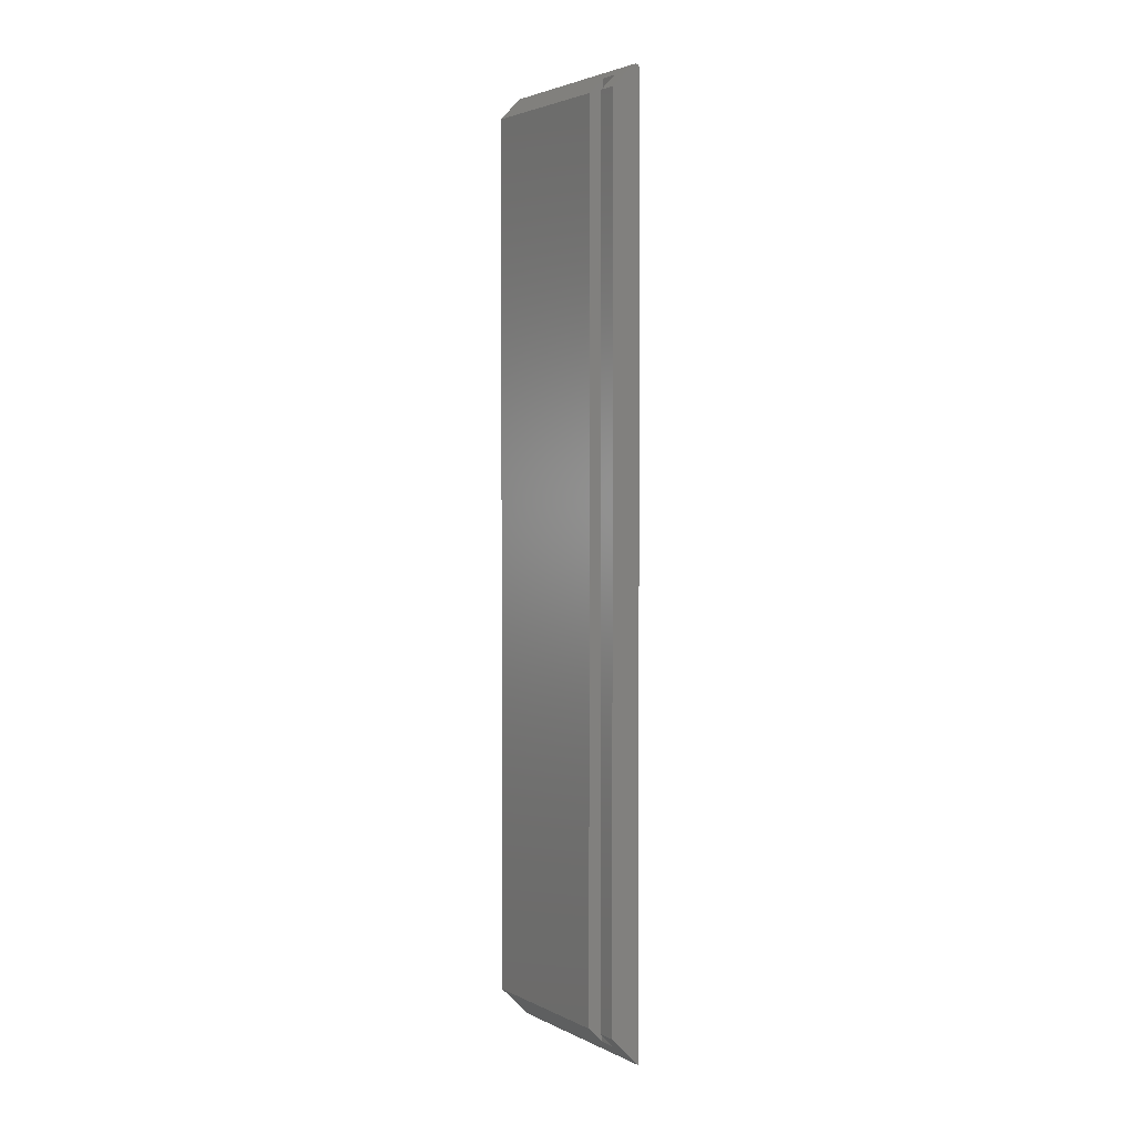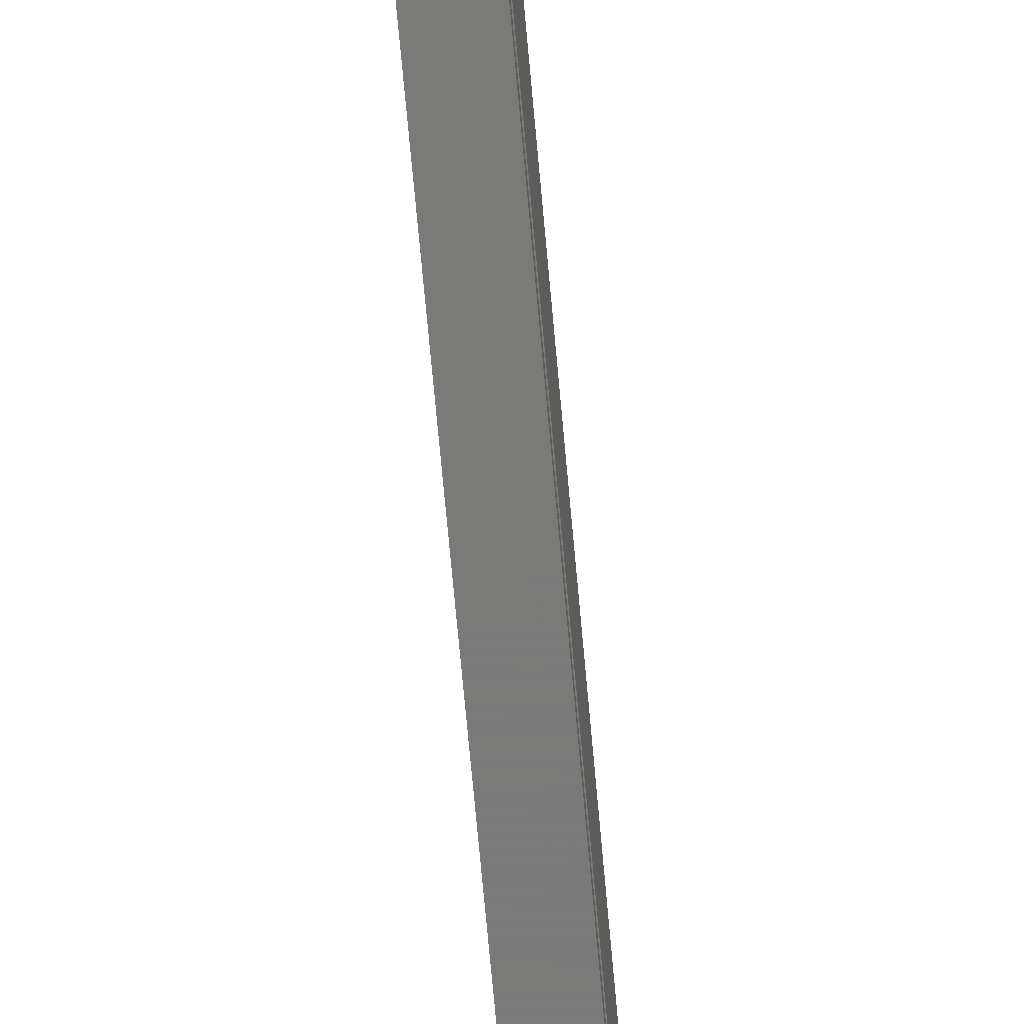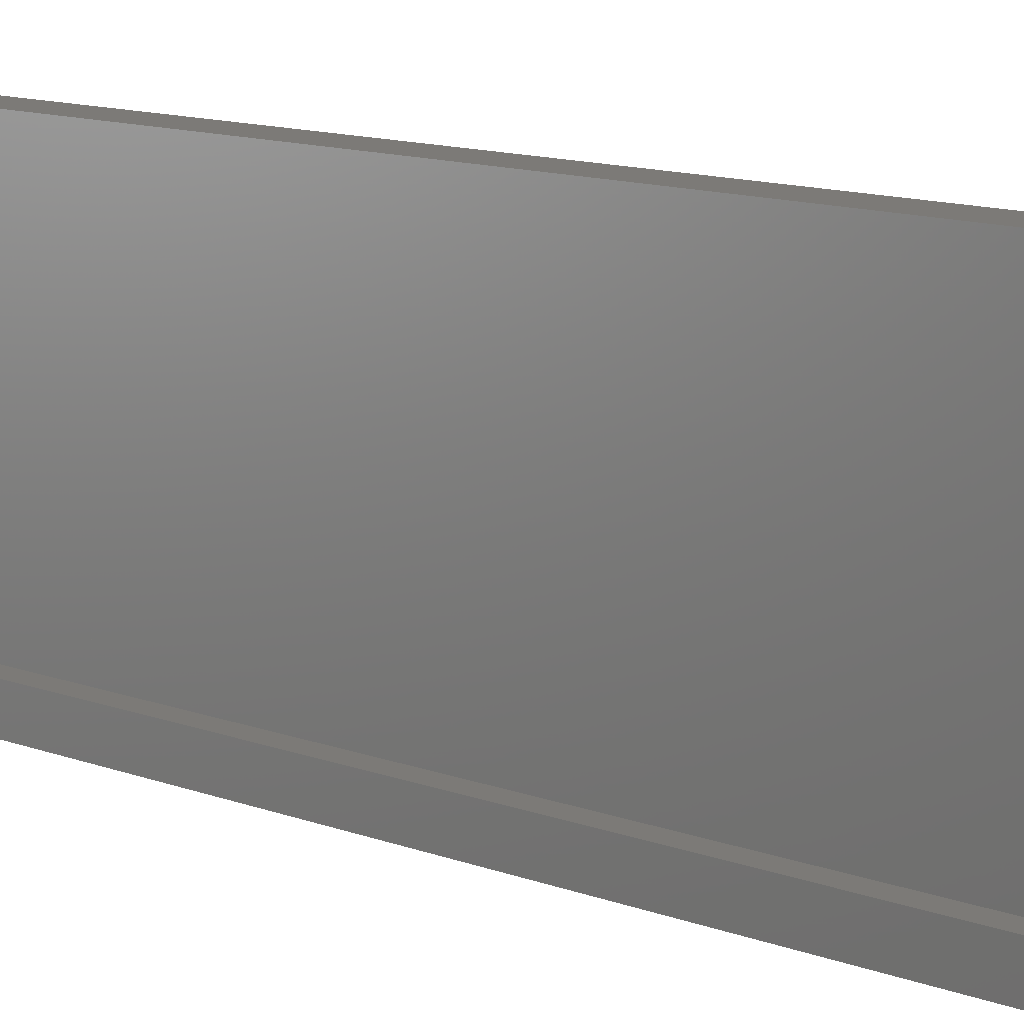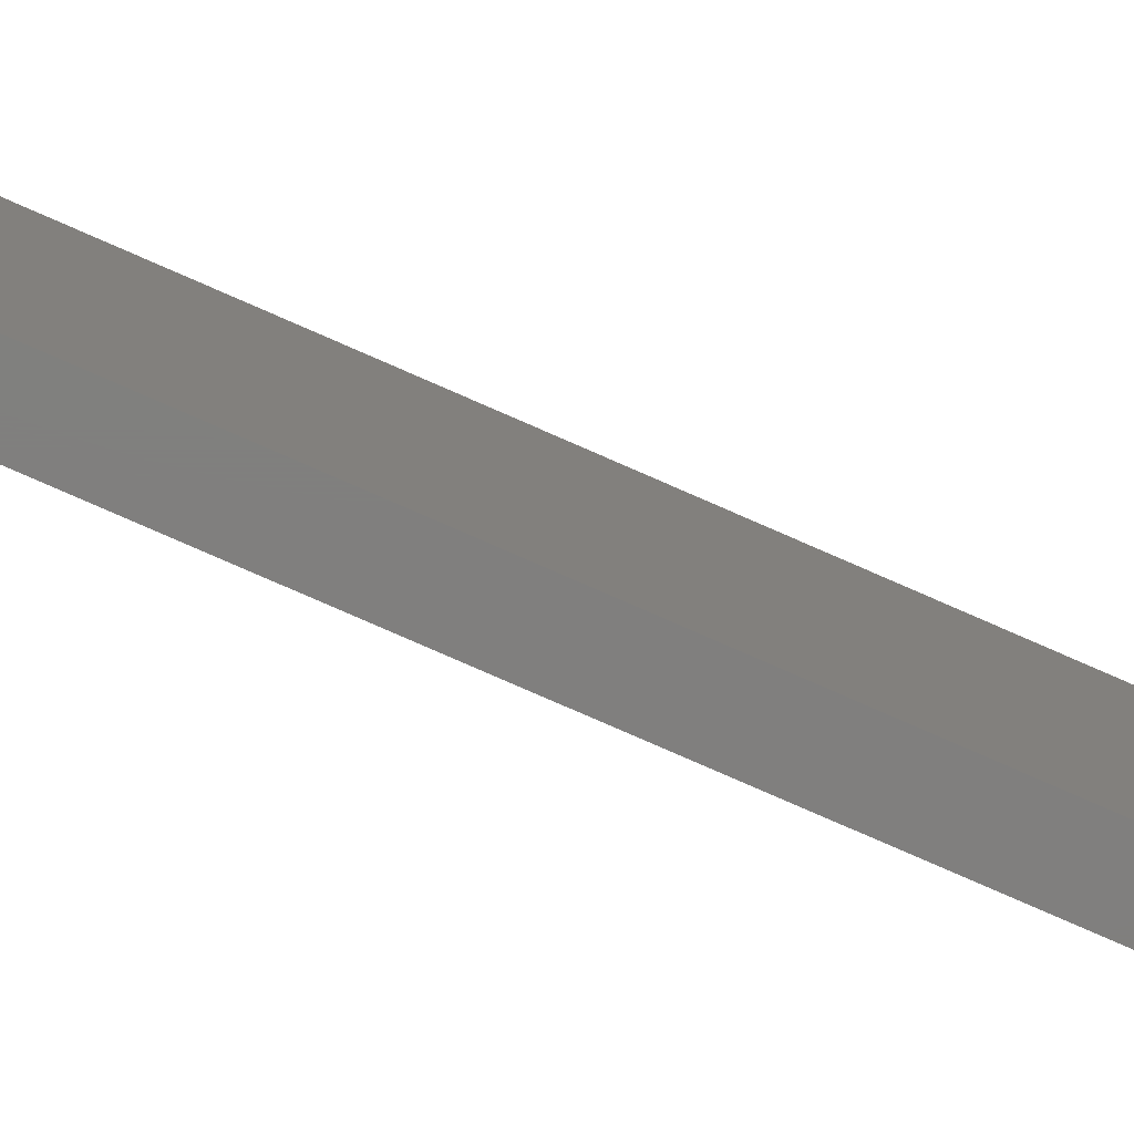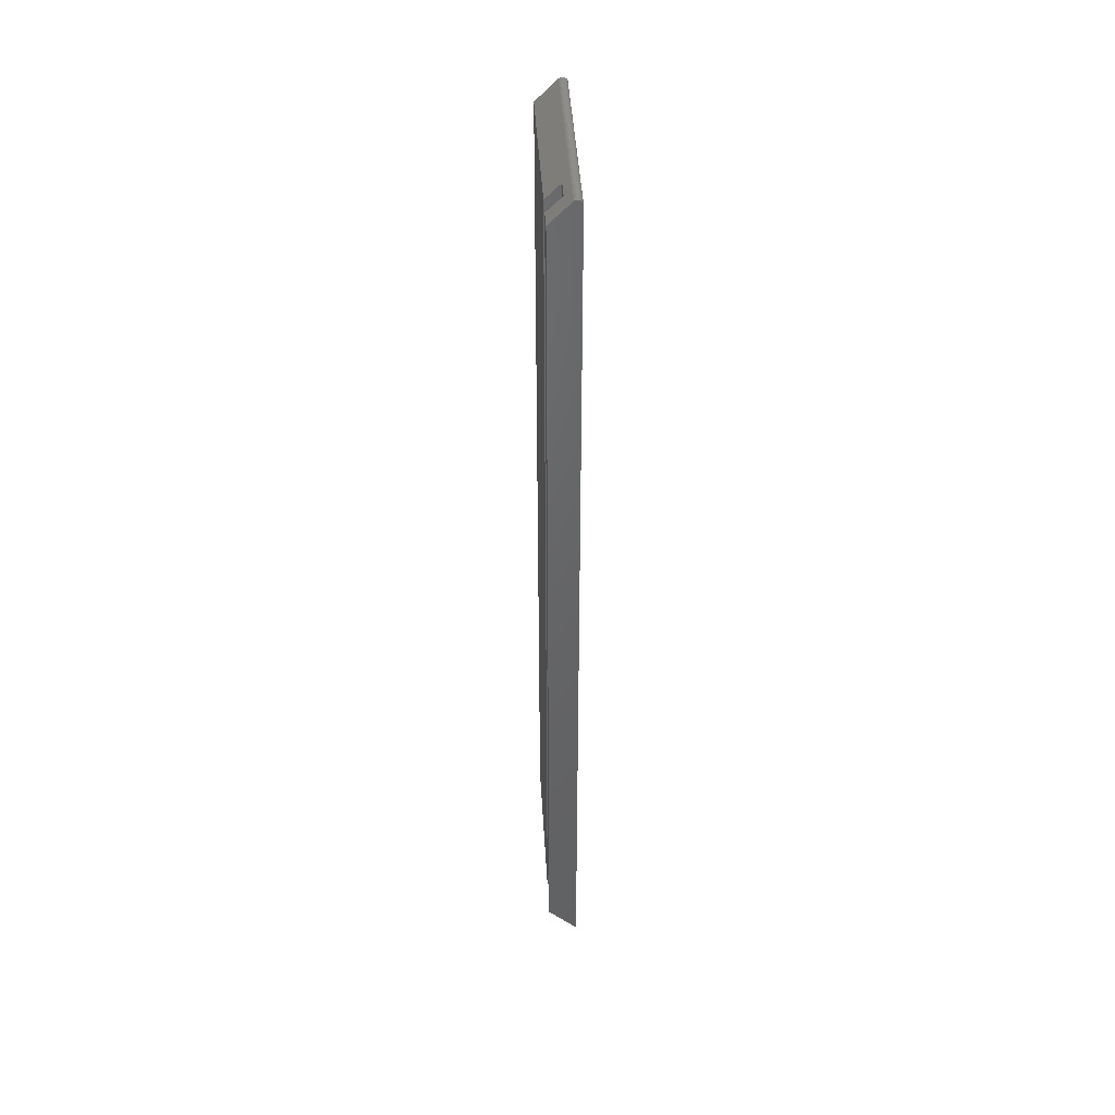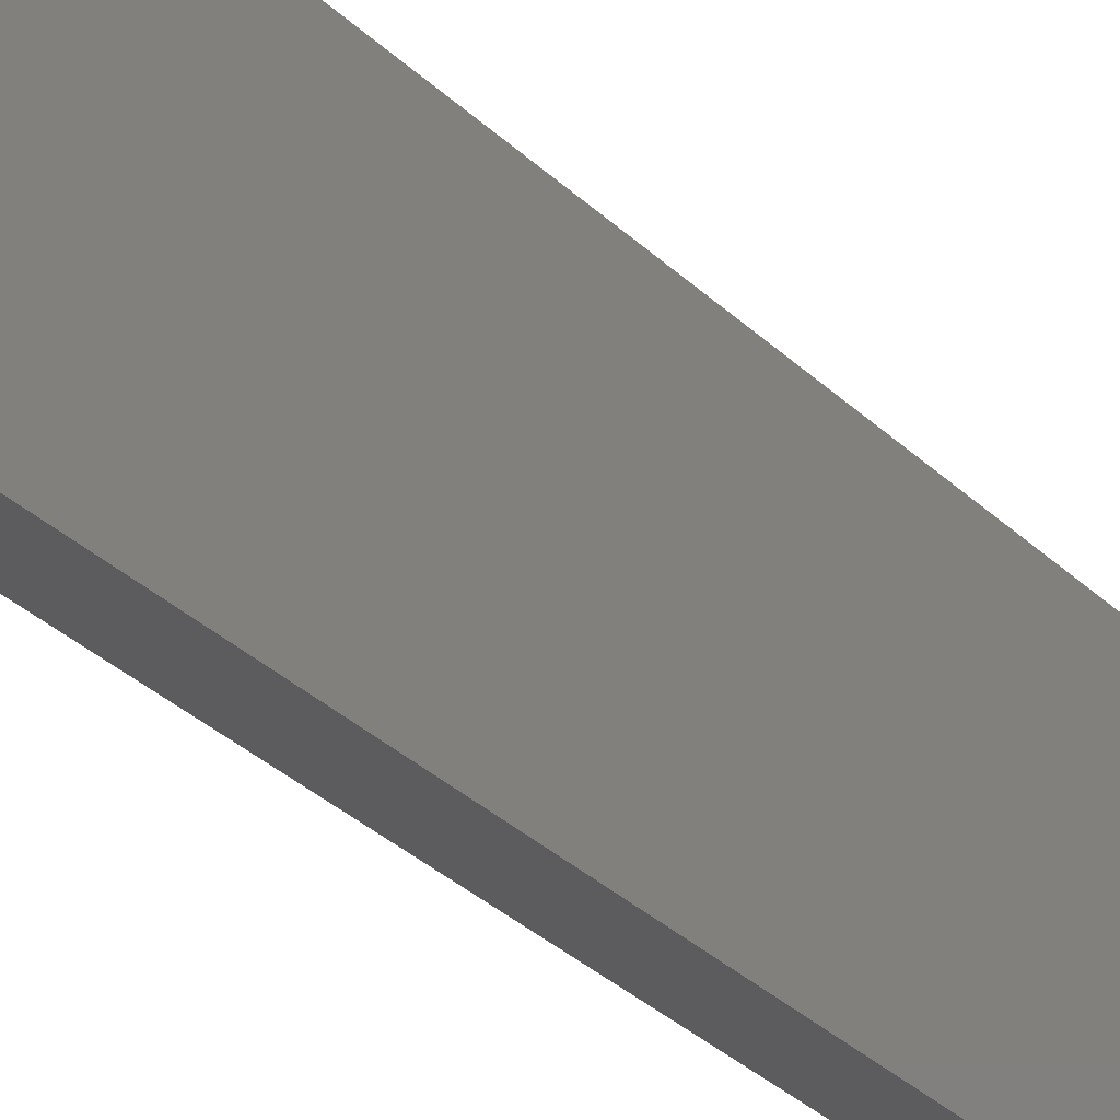
<metadata>
{"format":"stl","ext":"stl","renderer":"f3d","projection":"perspective","resolution":1024,"background":"white","views":[{"elev":3.2,"azim":147.4,"up":"+Y"},{"elev":-72.7,"azim":5.2,"up":"+Z"},{"elev":7.9,"azim":143.9,"up":"+Z"},{"elev":-79.5,"azim":-113.6,"up":"+Z"},{"elev":42.1,"azim":176.7,"up":"+Y"},{"elev":-29.8,"azim":-144.7,"up":"+Z"}]}
</metadata>
<code>
# stl→obj: 40 verts, 76 faces
v 1.062e-34 0.7266 0.03125
v 1.062e-34 -0.7266 0.03125
v 0.02393 0.7026 0.03125
v 0.02393 -0.7026 0.03125
v 0.02393 0.7026 0.0625
v 0.02393 -0.7026 0.0625
v 3.469e-18 0.7266 0.0625
v 3.469e-18 -0.7266 0.0625
v -0.02344 -0.75 0
v 0.02393 -0.7026 0
v -0.02344 -0.75 0.3203
v 0.02393 -0.7026 0.3203
v 0.02393 0.7026 0.3203
v 0.02393 0.7026 0
v -0.0101 0.7367 0.3203
v -0.0101 0.7367 0
v -0.01128 0.7376 0.3203
v -0.01264 0.7384 0.3203
v -0.0141 0.7388 0.3203
v -0.01562 0.739 0.3203
v -0.01715 0.7388 0.3203
v -0.01861 0.7384 0.3203
v -0.01997 0.7376 0.3203
v -0.02115 0.7367 0.3203
v -0.02212 0.7355 0.3203
v -0.02284 0.7341 0.3203
v -0.02329 0.7327 0.3203
v -0.02344 0.7311 0.3203
v -0.02344 0.7311 0
v -0.02329 0.7327 0
v -0.02284 0.7341 0
v -0.02212 0.7355 0
v -0.02115 0.7367 0
v -0.01997 0.7376 0
v -0.01861 0.7384 0
v -0.01715 0.7388 0
v -0.01562 0.739 0
v -0.0141 0.7388 0
v -0.01264 0.7384 0
v -0.01128 0.7376 0
f 1 2 3
f 3 2 4
f 5 6 7
f 7 6 8
f 7 8 1
f 1 8 2
f 9 10 4
f 9 4 2
f 9 2 8
f 9 8 11
f 8 6 11
f 11 6 12
f 12 6 13
f 13 6 5
f 4 10 3
f 3 10 14
f 15 13 5
f 15 5 7
f 15 7 1
f 15 1 16
f 14 16 3
f 3 16 1
f 13 15 17
f 13 17 18
f 13 18 19
f 13 19 20
f 13 20 21
f 13 21 22
f 13 22 23
f 13 23 24
f 13 24 25
f 13 25 26
f 13 26 27
f 13 27 28
f 13 28 11
f 13 11 12
f 14 10 9
f 14 9 29
f 14 29 30
f 14 30 31
f 14 31 32
f 14 32 33
f 14 33 34
f 14 34 35
f 14 35 36
f 14 36 37
f 14 37 38
f 14 38 39
f 14 39 40
f 14 40 16
f 28 29 11
f 11 29 9
f 29 28 30
f 30 28 27
f 30 27 31
f 31 27 26
f 31 26 32
f 32 26 25
f 32 25 33
f 33 25 24
f 33 24 34
f 34 24 23
f 34 23 35
f 35 23 22
f 35 22 36
f 36 22 21
f 36 21 37
f 37 21 20
f 37 20 38
f 38 20 19
f 38 19 39
f 39 19 18
f 39 18 40
f 40 18 17
f 40 17 16
f 16 17 15

</code>
